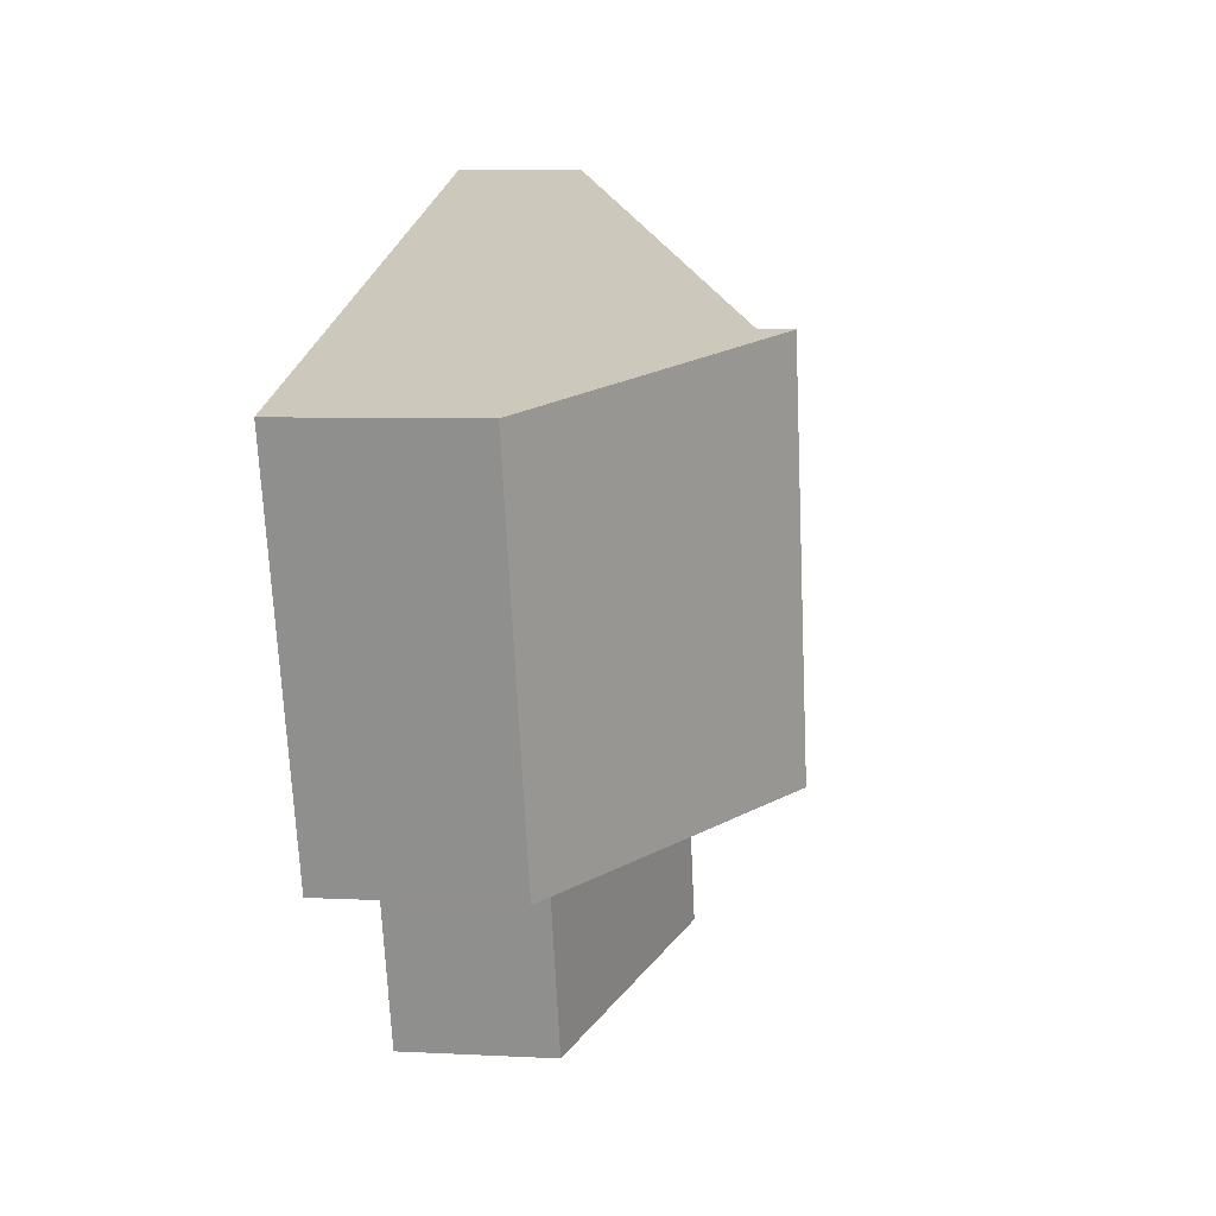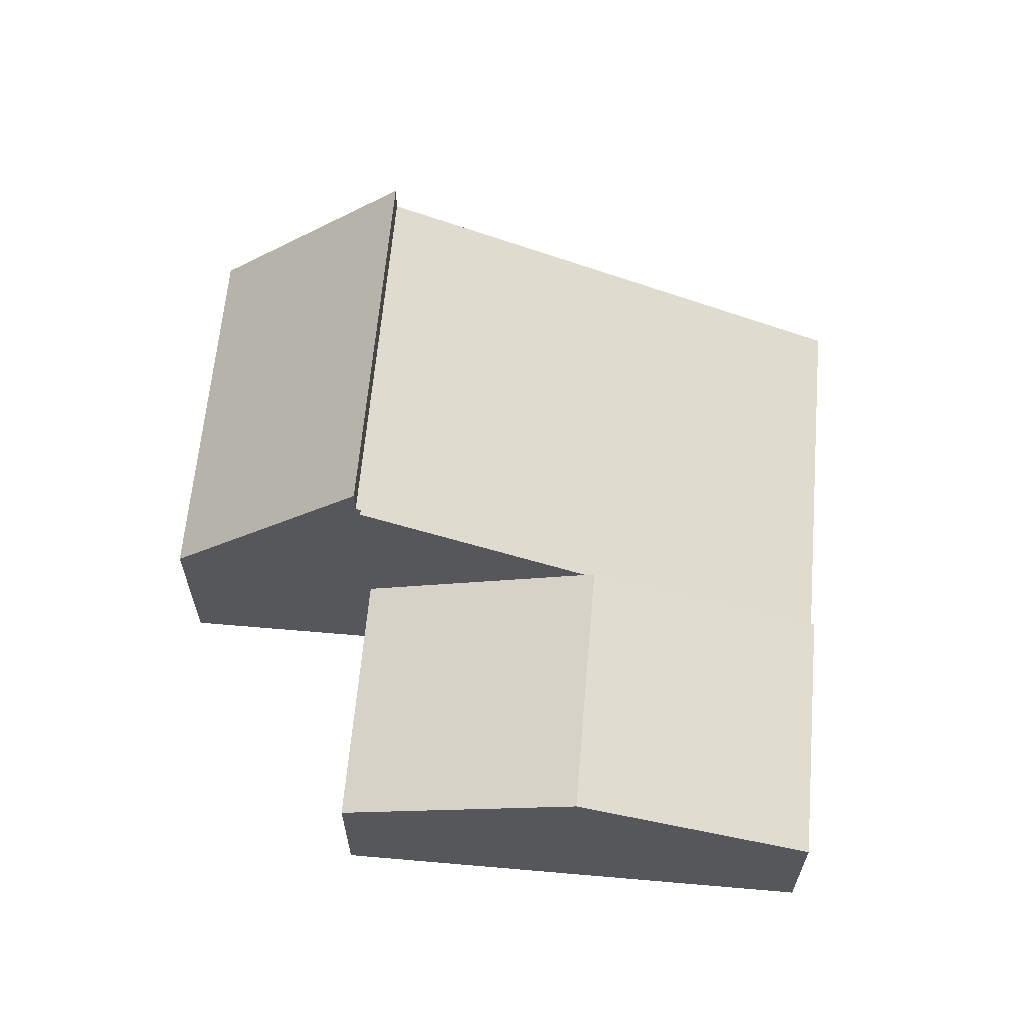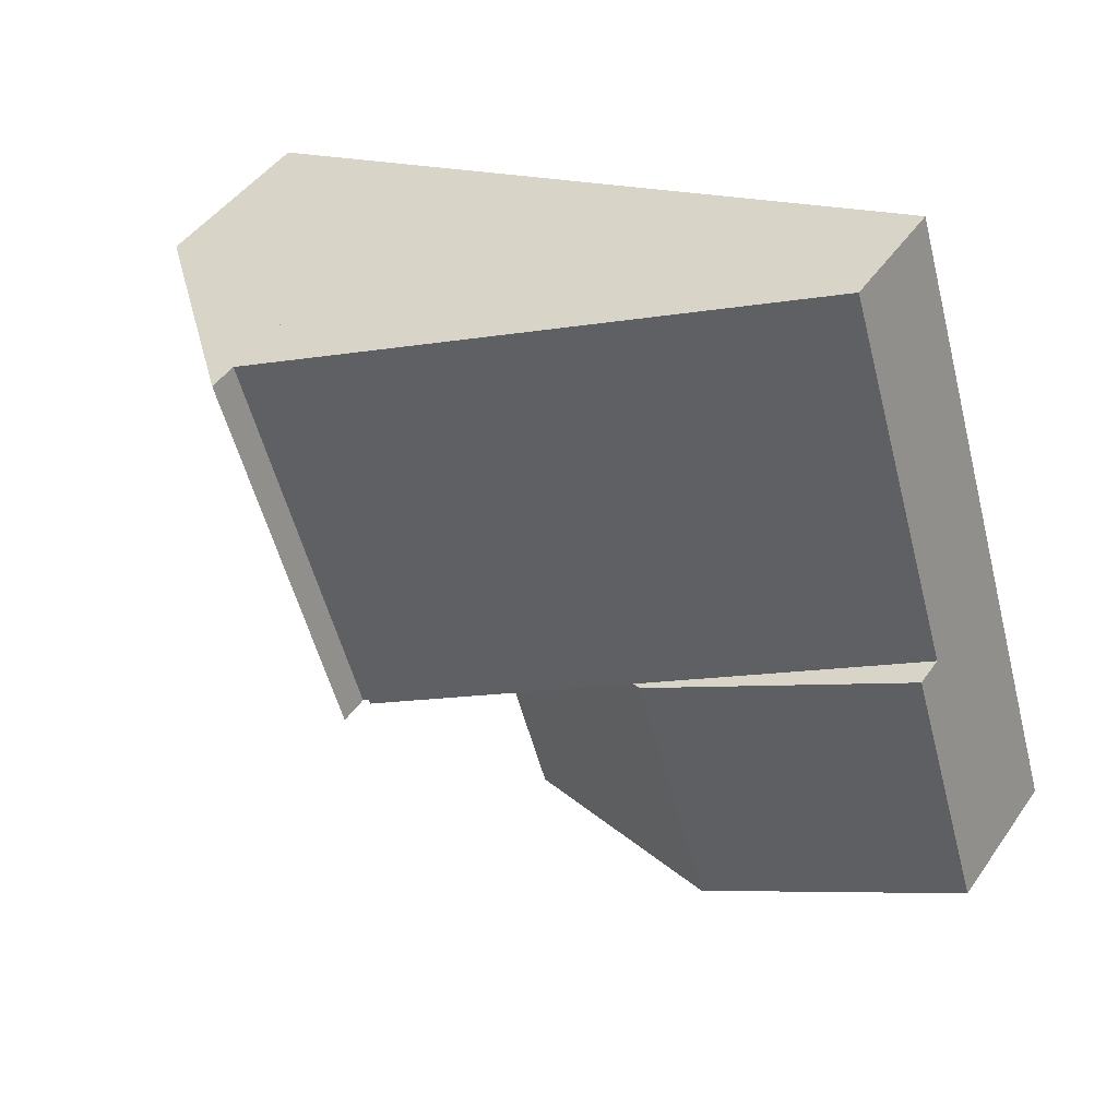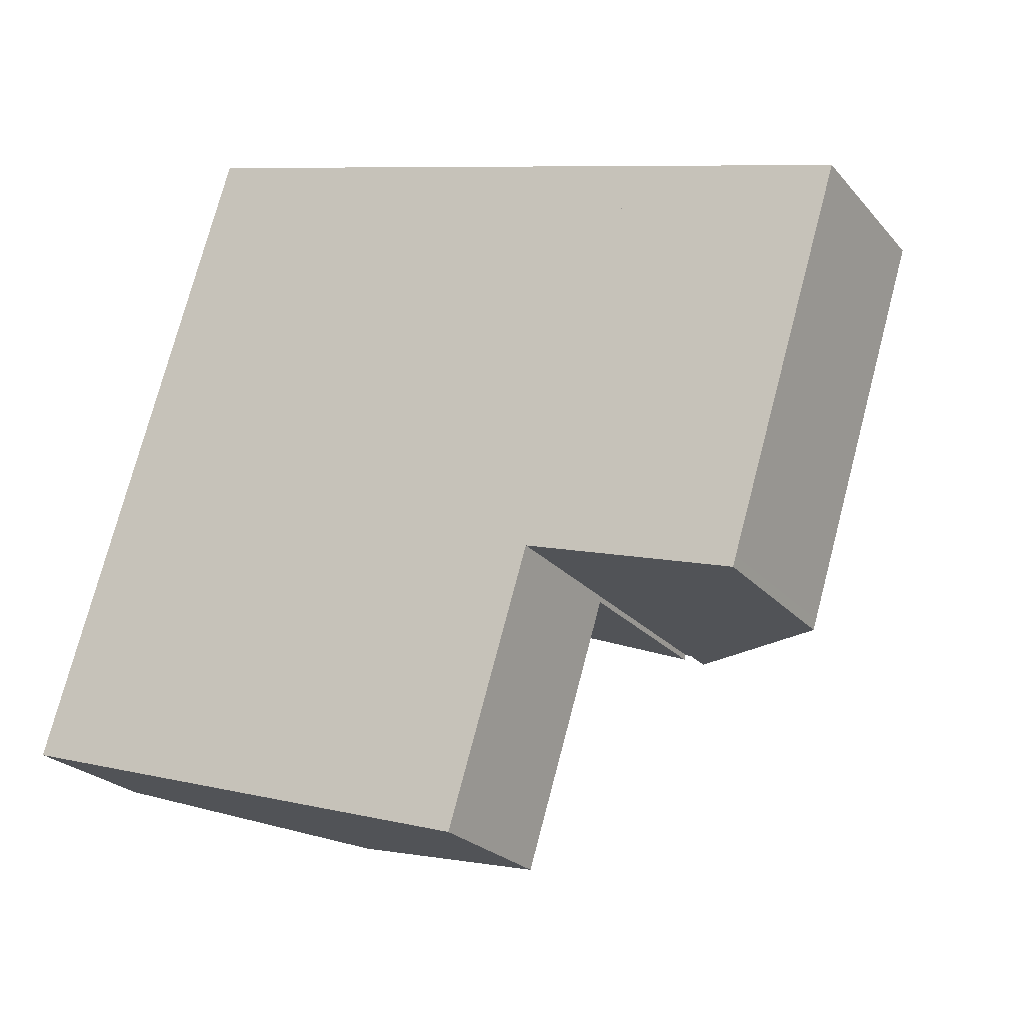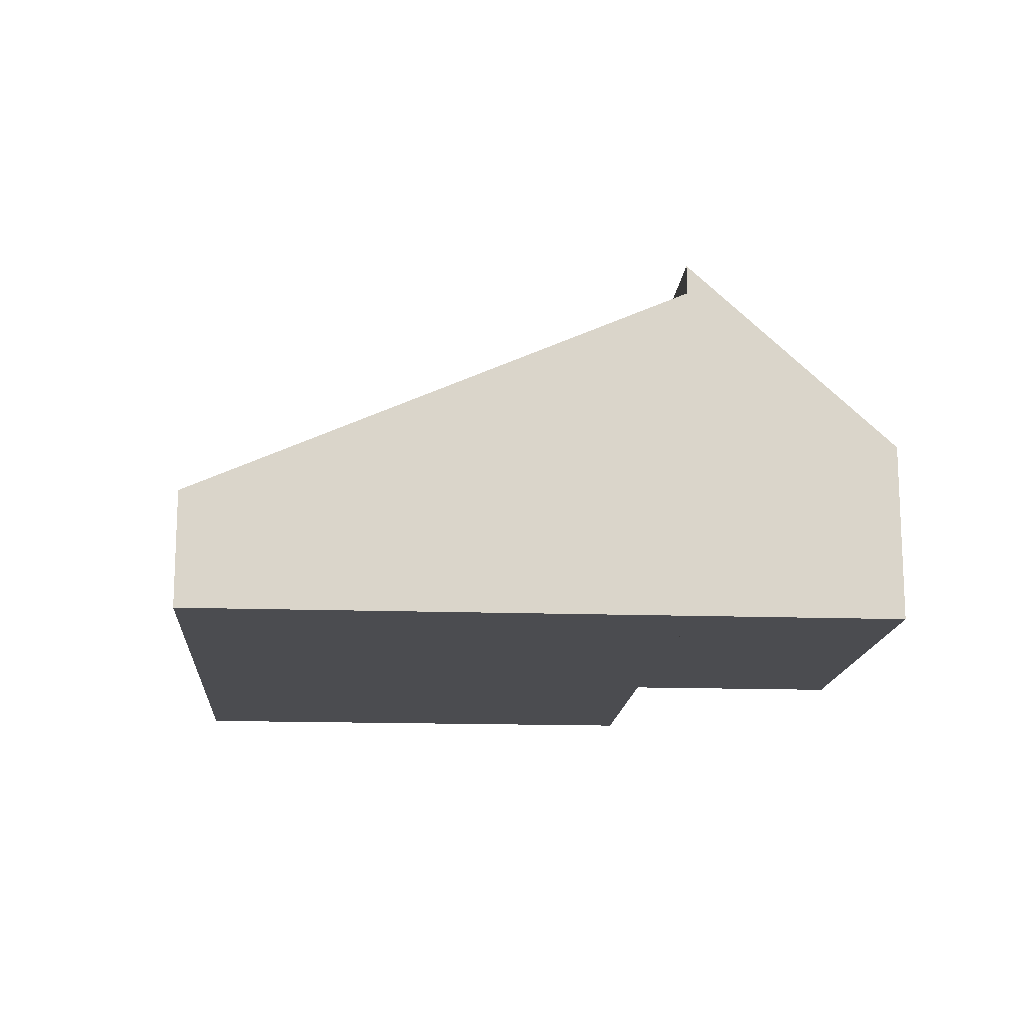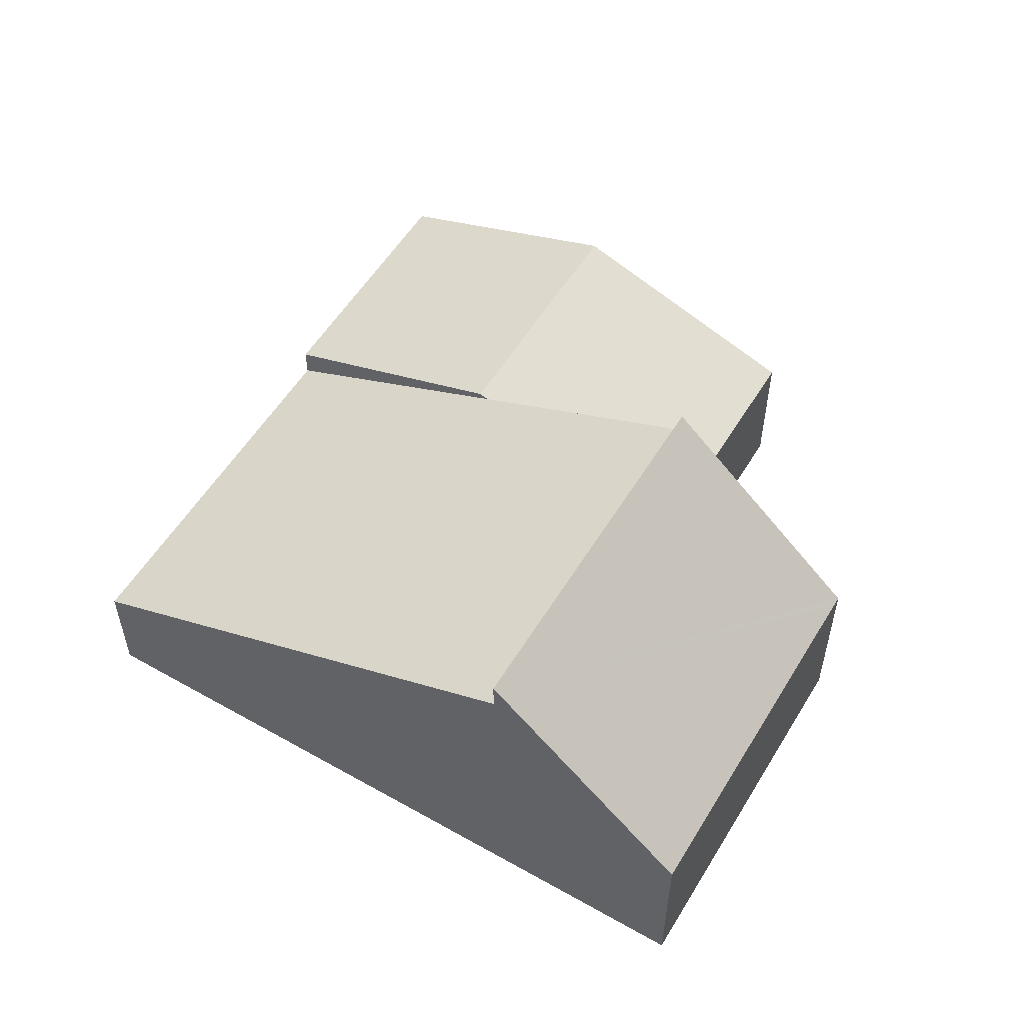
<metadata>
{"format":"obj","ext":"obj","renderer":"f3d","projection":"perspective","resolution":1024,"background":"white","views":[{"elev":5.9,"azim":99.2,"up":"+Z"},{"elev":63.1,"azim":-157.9,"up":"+Y"},{"elev":45.8,"azim":-147.2,"up":"+Z"},{"elev":-23.7,"azim":29.8,"up":"+Z"},{"elev":-15.2,"azim":12.9,"up":"+Y"},{"elev":55.0,"azim":47.9,"up":"+Y"}]}
</metadata>
<code>
v  9.363 2.901 -2.879
v  6.388 4.5 3.475
v  10.89 2.901 2.091
v  6.209 4.563 3.53
v  4.682 4.563 -1.44
v  0 2.9 1.776e-16
v  1.528 2.9 4.969
v  1.528 -3.043e-16 4.969
v  6.209 -2.161e-16 3.53
v  6.388 -2.128e-16 3.475
v  10.89 -1.28e-16 2.091
v  9.363 1.763e-16 -2.879
v  4.682 8.817e-17 -1.44
v  0 0 0
v  3.783 2.298 12.3
v  6.209 4.419 3.53
v  1.528 2.297 4.969
v  13.24 6.584 9.398
v  10.92 6.541 2.186
v  10.89 6.541 2.091
v  11.02 6.584 2.156
v  13.24 -5.755e-16 9.398
v  3.783 -7.535e-16 12.3
v  11.02 -1.32e-16 2.156
v  10.92 -1.339e-16 2.186
v  16.64 3.462 6.494
v  13.24 7.167 9.398
v  17.16 3.461 8.192
v  15 3.462 1.144
v  14.94 3.461 0.95
v  11.02 7.167 2.156
v  17.16 -5.016e-16 8.192
v  16.64 -3.976e-16 6.494
v  15 -7.005e-17 1.144
v  14.94 -5.817e-17 0.95
g defaultobject
f 1 2 3
f 2 1 4
f 4 1 5
f 6 4 5
f 4 6 7
f 8 4 7
f 4 8 9
f 4 9 2
f 2 9 3
f 3 9 10
f 3 10 11
f 11 1 3
f 1 11 12
f 12 5 1
f 5 12 13
f 5 13 6
f 6 13 14
f 14 7 6
f 7 14 8
f 10 12 11
f 12 10 13
f 13 10 9
f 13 9 14
f 14 9 8
f 15 16 17
f 16 15 18
f 16 18 2
f 2 18 19
f 2 19 20
f 19 18 21
f 15 22 18
f 22 15 23
f 22 21 18
f 21 22 24
f 25 20 19
f 20 25 11
f 24 19 21
f 19 24 25
f 11 2 20
f 2 11 16
f 16 11 17
f 17 11 10
f 17 10 9
f 17 9 8
f 17 23 15
f 23 17 8
f 23 24 22
f 24 23 25
f 25 23 8
f 25 8 11
f 11 8 10
f 10 8 9
f 26 27 28
f 27 26 29
f 27 29 30
f 27 30 31
f 24 27 31
f 27 24 22
f 22 28 27
f 28 22 32
f 32 26 28
f 26 32 33
f 26 33 29
f 29 33 34
f 29 34 30
f 30 34 35
f 30 24 31
f 24 30 35
f 35 22 24
f 22 35 34
f 22 34 33
f 22 33 32

</code>
